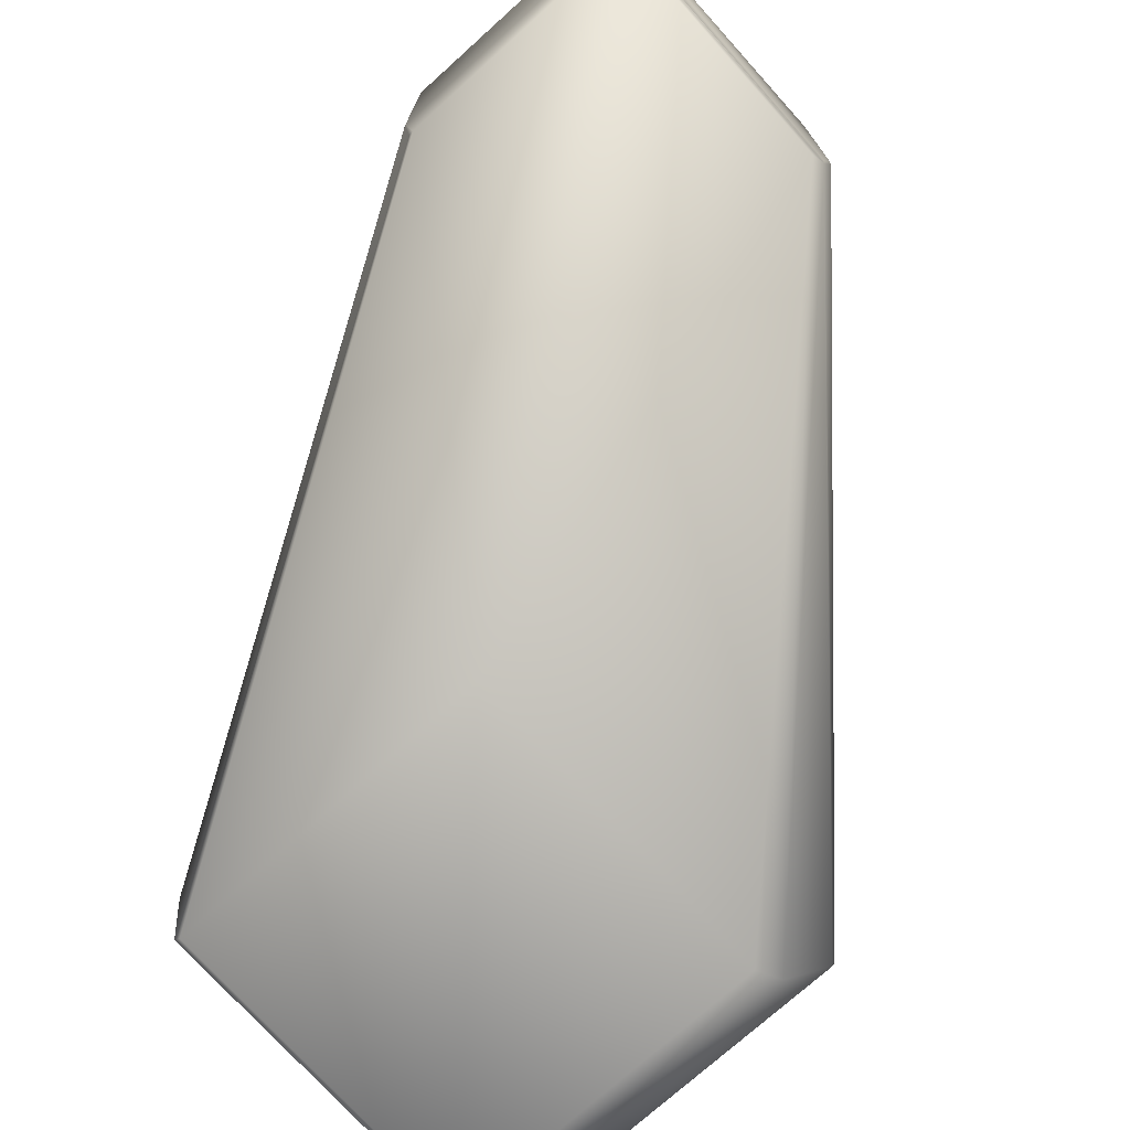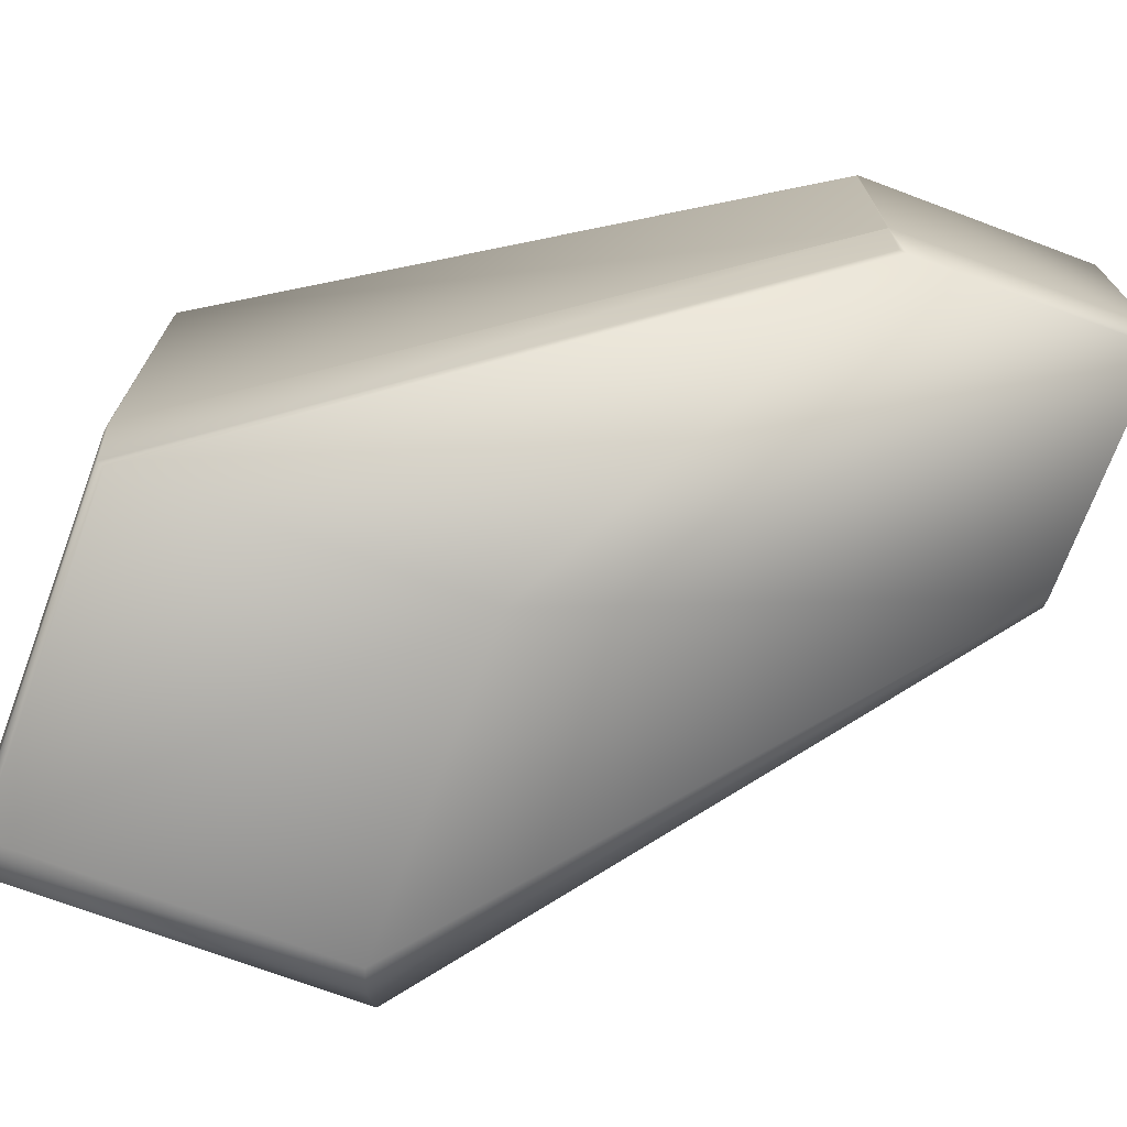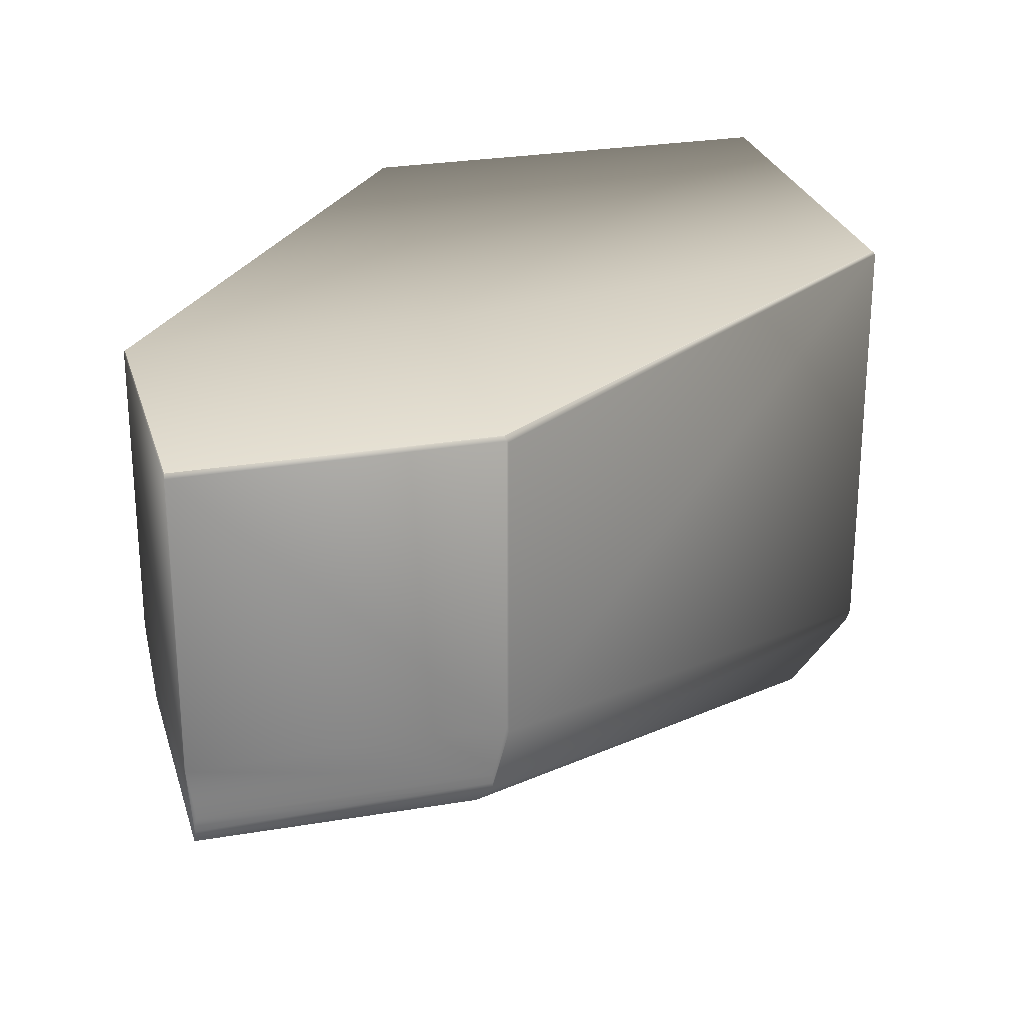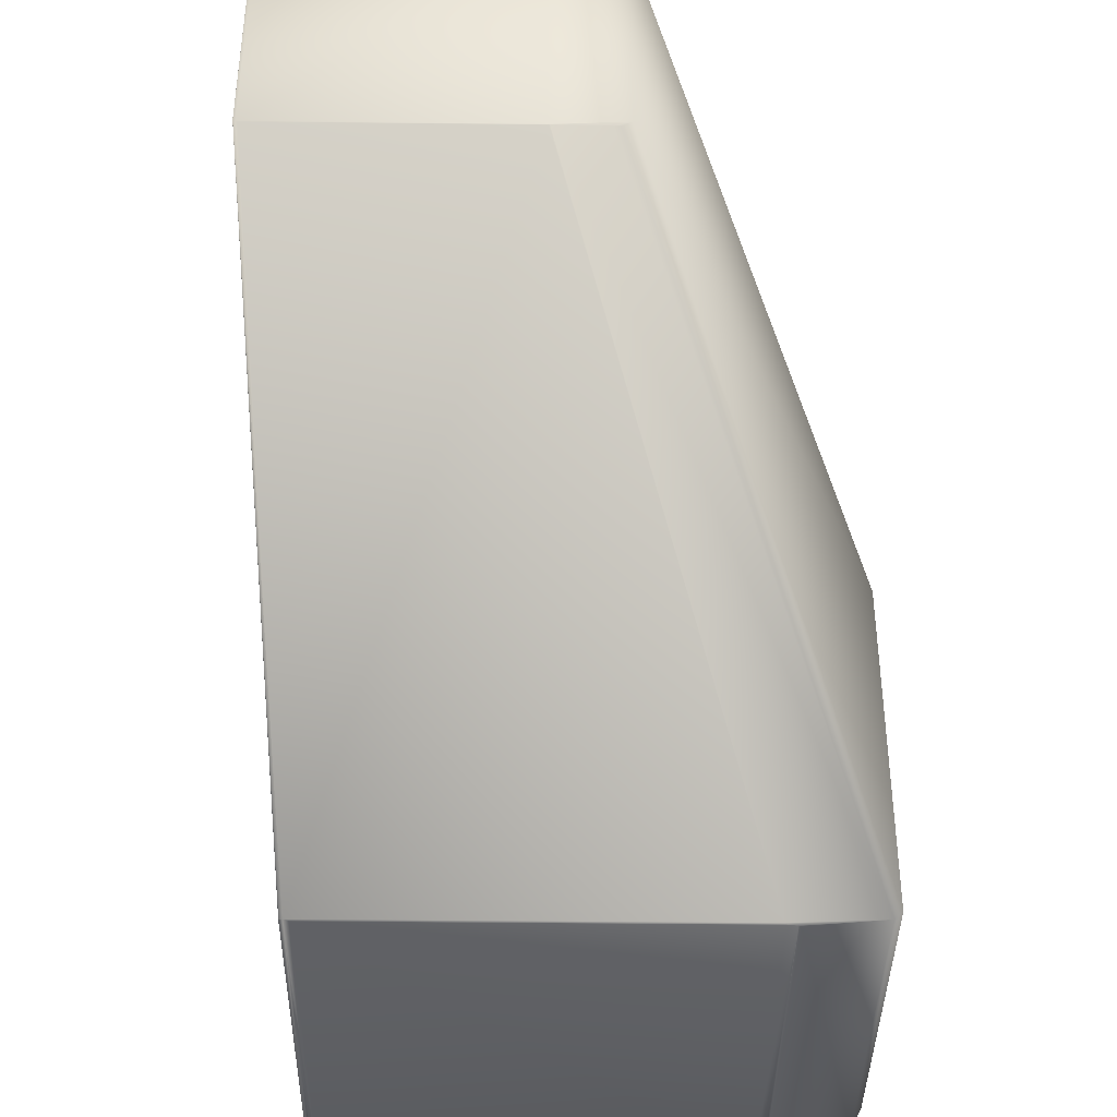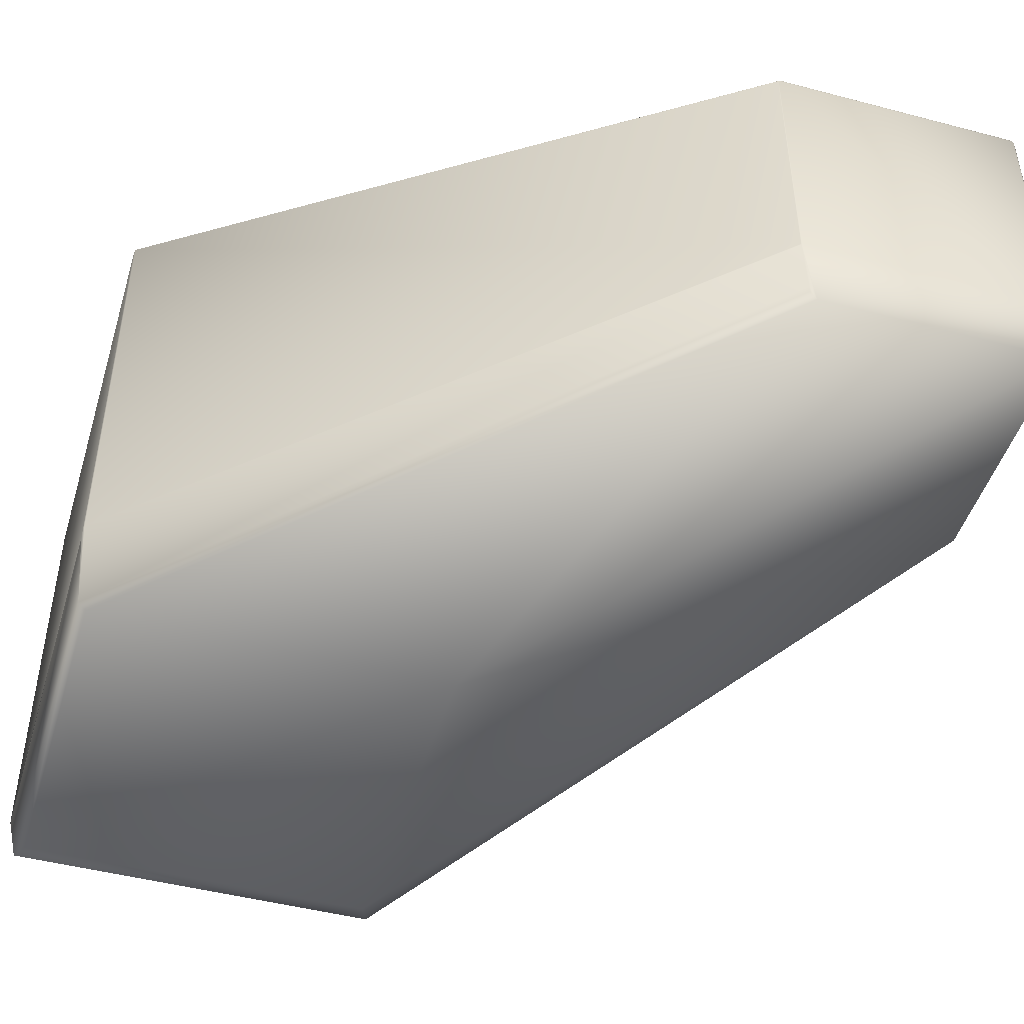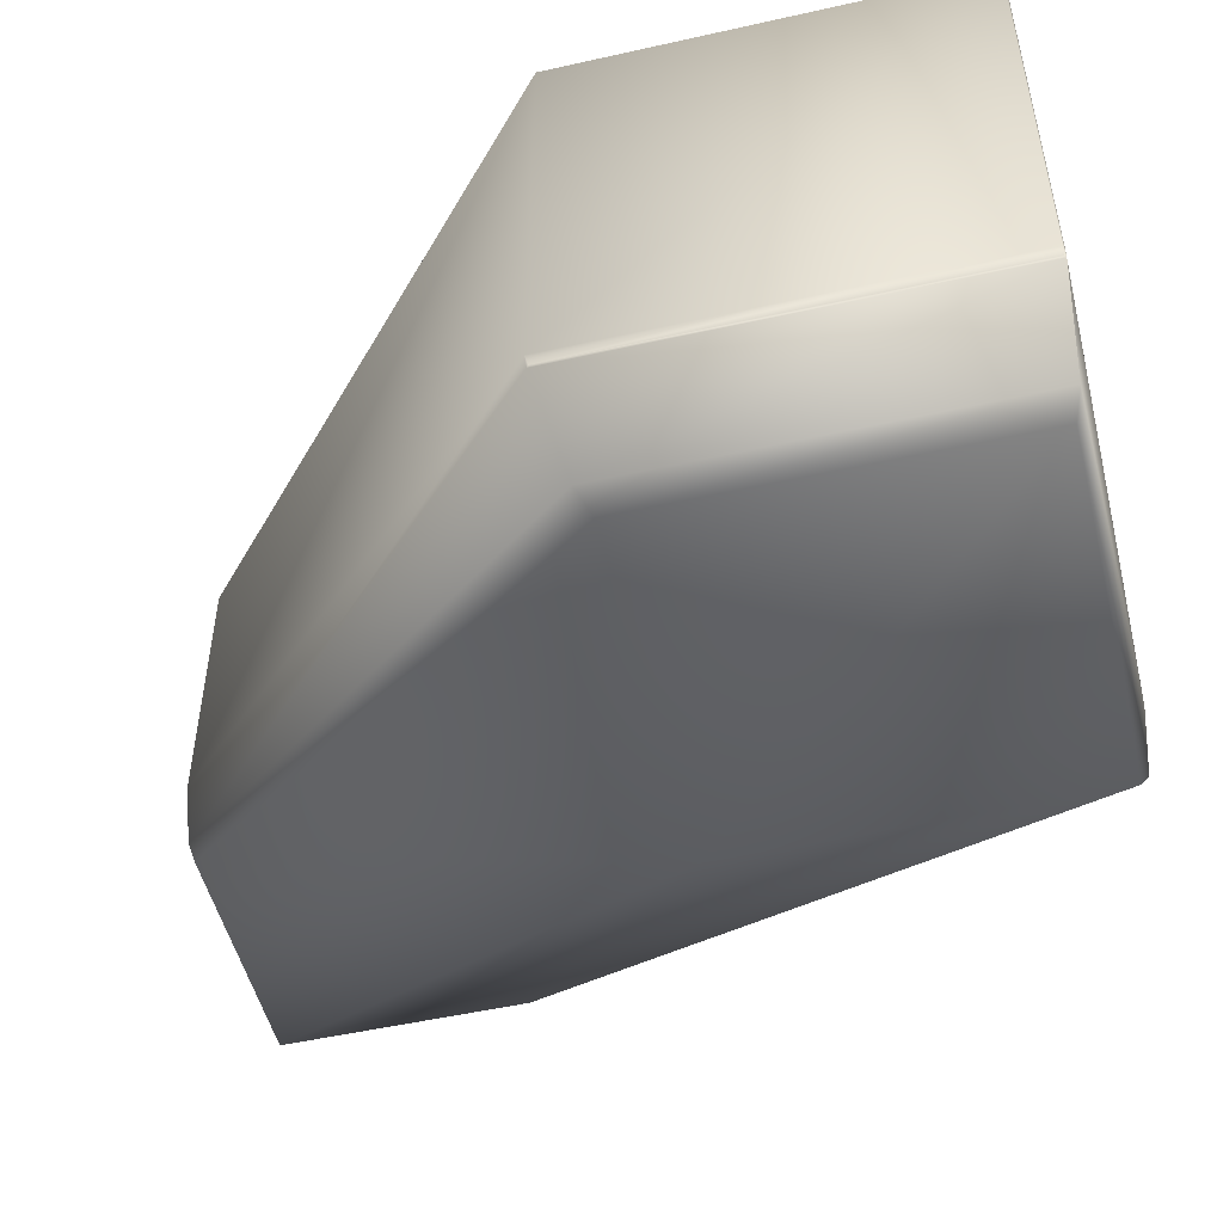
<metadata>
{"format":"obj","ext":"obj","renderer":"f3d","projection":"perspective","resolution":1024,"background":"white","views":[{"elev":-74.1,"azim":-48.0,"up":"+Y"},{"elev":-71.9,"azim":-110.5,"up":"+Y"},{"elev":26.6,"azim":-14.9,"up":"+Y"},{"elev":-39.4,"azim":-90.8,"up":"+Z"},{"elev":-46.7,"azim":-106.7,"up":"+Y"},{"elev":-50.9,"azim":103.8,"up":"+Y"}]}
</metadata>
<code>
v 0.4356 0.01985 0.6014
v 0.4348 0.02061 0.6018
v 0.4348 -0.09156 0.6018
v 0.4349 0.02131 0.6013
v 0.4356 -0.09406 0.6014
v 0.6473 -0.001936 0.4126
v 0.4344 0.02229 0.6009
v 0.4344 0.02233 0.6009
v 0.3199 0.02061 0.6018
v 0.646 -0.000516 0.4128
v 0.4343 0.02235 0.6009
v 0.3199 0.02233 0.6009
v 0.4343 0.02235 0.6009
v 0.3199 0.02235 0.6009
v 0.6455 -0.000405 0.4128
v 0.4343 0.02235 0.4947
v 0.32 0.02235 0.6009
v 0.32 0.02235 0.4947
v 0.6455 -0.000405 0.2509
v 0.4684 -0.000405 0.2509
v 0.4239 -0.1223 0.5992
v 0.4297 -0.1178 0.6001
v 0.3221 -0.1178 0.6001
v 0.3217 -0.1223 0.5992
v 0.469 -0.2171 0.399
v 0.6135 -0.2171 0.399
v 0.6245 -0.2136 0.4031
v 0.4299 -0.1153 0.6004
v 0.6457 -0.1802 0.4121
v 0.6473 -0.1753 0.4126
v 0.4298 -0.1118 0.6006
v 0.323 -0.1118 0.6006
v 0.3218 -0.1153 0.6004
v 0.3199 -0.09156 0.6018
v 0.3196 0.02131 0.6013
v 0.3196 -0.09114 0.6013
v 0.3199 0.02229 0.6009
v 0.3199 0.02229 0.4946
v 0.3196 0.02131 0.494
v 0.3199 0.02233 0.4947
v 0.3199 0.02235 0.4947
v 0.3199 0.02061 0.4936
v 0.4669 -0.001936 0.2504
v 0.3199 -0.09156 0.4936
v 0.3196 -0.09114 0.494
v 0.4679 -0.000516 0.2509
v 0.3198 -0.09205 0.6016
v 0.3217 -0.1223 0.4981
v 0.3221 -0.1178 0.4958
v 0.4689 -0.2136 0.2532
v 0.3218 -0.1153 0.4955
v 0.3198 -0.09205 0.4937
v 0.469 -0.2171 0.2564
v 0.4669 -0.1753 0.2504
v 0.6473 -0.001936 0.2504
v 0.646 -0.000516 0.2509
v 0.6461 -0.004202 0.25
v 0.6465 -0.003468 0.2501
v 0.6465 -0.1757 0.2501
v 0.6461 -0.1761 0.25
v 0.4678 -0.004202 0.25
v 0.6473 -0.1753 0.2504
v 0.6135 -0.2171 0.2564
v 0.6245 -0.2136 0.2532
v 0.6457 -0.1802 0.2501
v 0.6461 -0.1793 0.4114
v 0.6461 -0.1793 0.2507
v 0.6447 -0.1812 0.2501
v 0.4688 -0.1812 0.2501
v 0.4683 -0.1802 0.2501
v 0.4678 -0.1761 0.25
v 0.4674 -0.003468 0.2501
v 0.4674 -0.1757 0.2501
f 1 2 3
f 1 4 2
f 1 5 6
f 1 3 5
f 1 6 4
f 2 4 7
f 2 7 8
f 2 8 9
f 2 9 3
f 4 6 10
f 4 10 7
f 7 10 8
f 8 11 12
f 8 12 9
f 8 10 11
f 11 13 14
f 11 14 12
f 11 10 15
f 11 15 13
f 13 16 17
f 13 17 14
f 13 15 16
f 16 18 17
f 16 15 19
f 16 19 20
f 16 20 18
f 21 22 23
f 21 24 25
f 21 23 24
f 21 26 27
f 21 27 22
f 21 25 26
f 22 28 23
f 22 5 28
f 22 27 29
f 22 29 30
f 22 30 5
f 28 31 32
f 28 5 3
f 28 3 31
f 28 33 23
f 28 32 33
f 31 3 34
f 31 34 32
f 5 30 6
f 3 9 34
f 9 35 36
f 9 37 35
f 9 12 37
f 9 36 34
f 35 37 38
f 35 39 36
f 35 38 39
f 37 12 40
f 37 40 38
f 12 14 41
f 12 41 40
f 14 17 18
f 14 18 41
f 42 39 43
f 42 44 45
f 42 45 39
f 42 43 44
f 39 38 43
f 39 45 36
f 38 40 43
f 40 41 46
f 40 46 43
f 41 18 20
f 41 20 46
f 24 23 33
f 24 33 47
f 24 47 36
f 24 36 48
f 24 48 25
f 33 32 34
f 33 34 47
f 47 34 36
f 36 45 48
f 48 49 50
f 48 51 49
f 48 52 51
f 48 45 52
f 48 53 25
f 48 50 53
f 49 51 50
f 51 52 50
f 52 44 54
f 52 45 44
f 52 54 50
f 44 43 54
f 6 55 56
f 6 56 10
f 6 30 55
f 10 56 19
f 10 19 15
f 57 58 59
f 57 55 58
f 57 60 61
f 57 59 60
f 57 61 43
f 57 43 55
f 58 55 62
f 58 62 59
f 55 19 56
f 55 30 62
f 55 43 19
f 19 43 20
f 26 63 64
f 26 64 27
f 26 25 63
f 27 64 65
f 27 65 29
f 29 66 30
f 29 65 66
f 66 65 67
f 66 67 62
f 66 62 30
f 63 25 53
f 63 53 50
f 63 50 64
f 64 68 65
f 64 50 69
f 64 69 68
f 68 69 70
f 68 70 65
f 65 60 59
f 65 59 62
f 65 62 67
f 65 70 60
f 60 70 71
f 60 71 61
f 61 72 43
f 61 71 73
f 61 73 72
f 72 73 54
f 72 54 43
f 43 46 20
f 50 70 69
f 50 73 70
f 50 54 73
f 70 73 71

</code>
